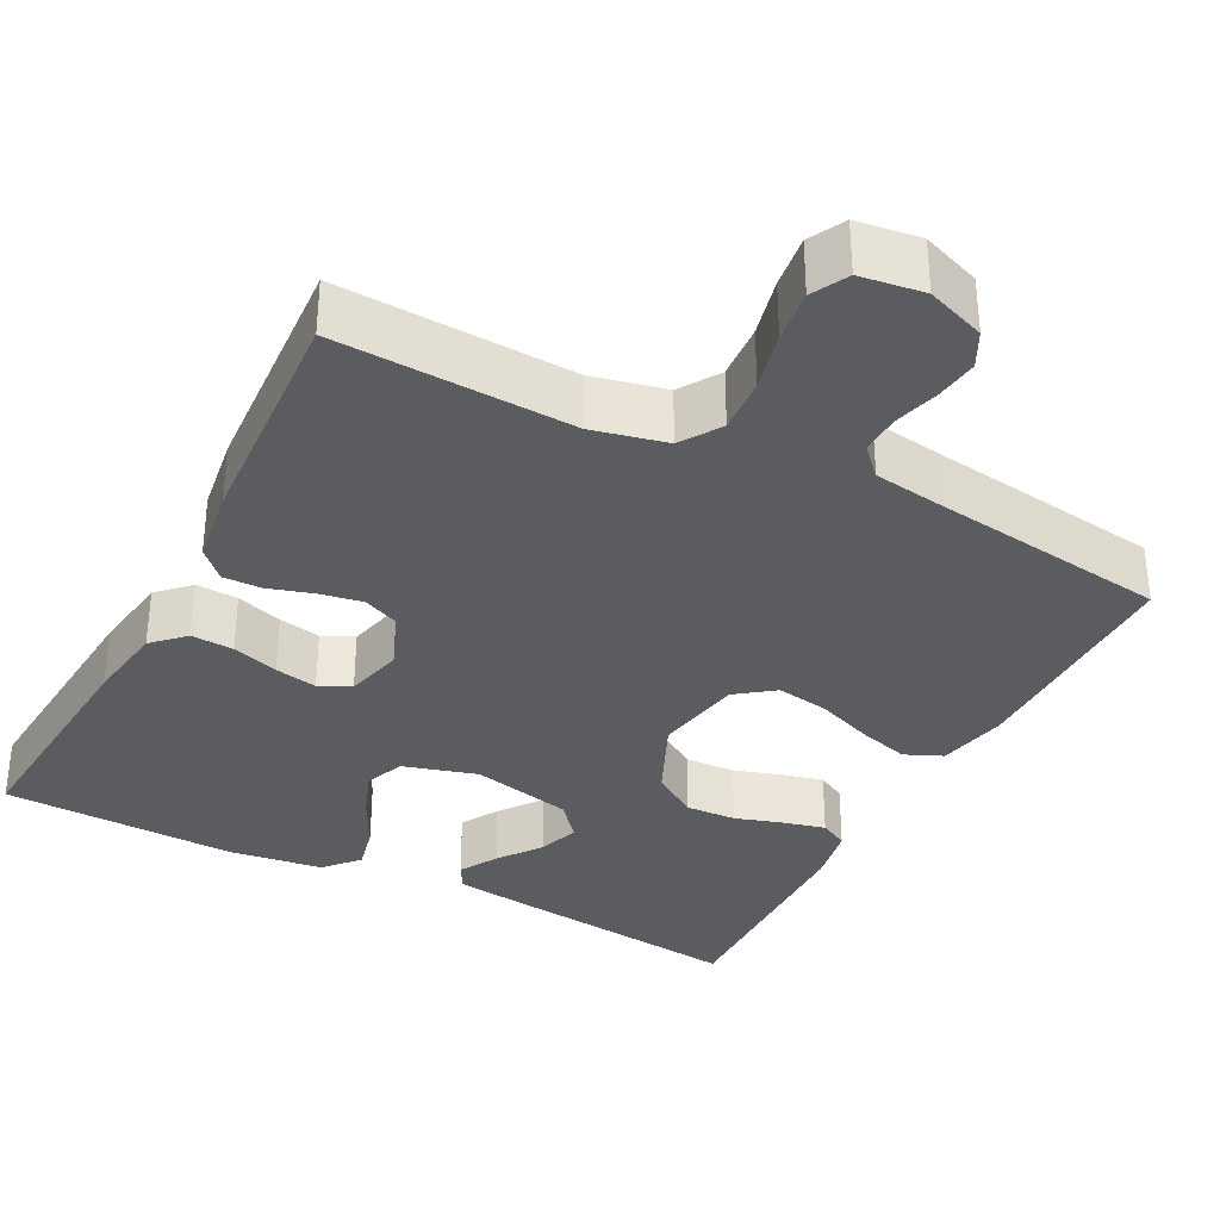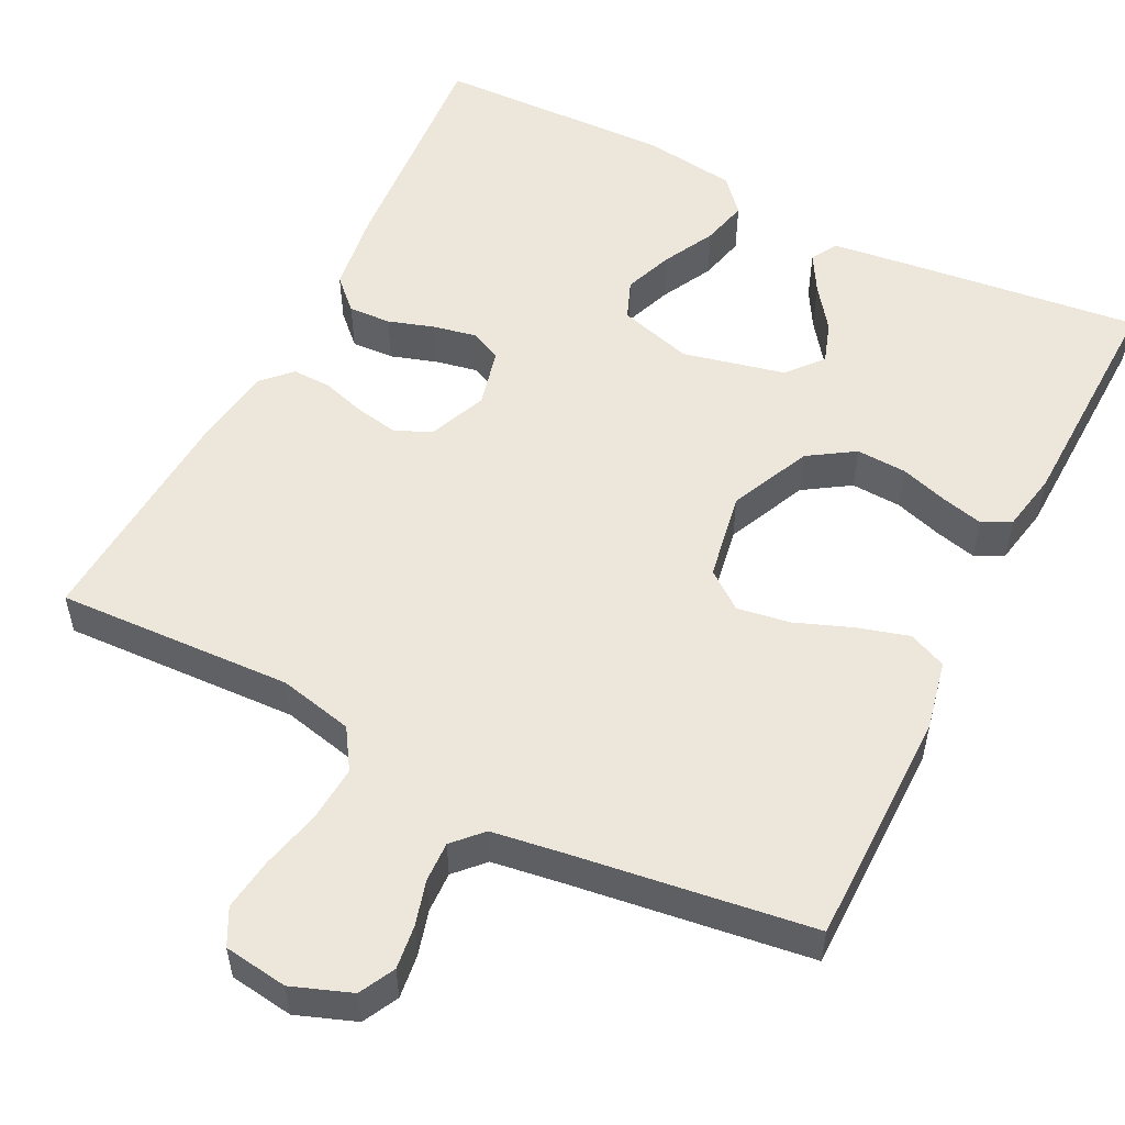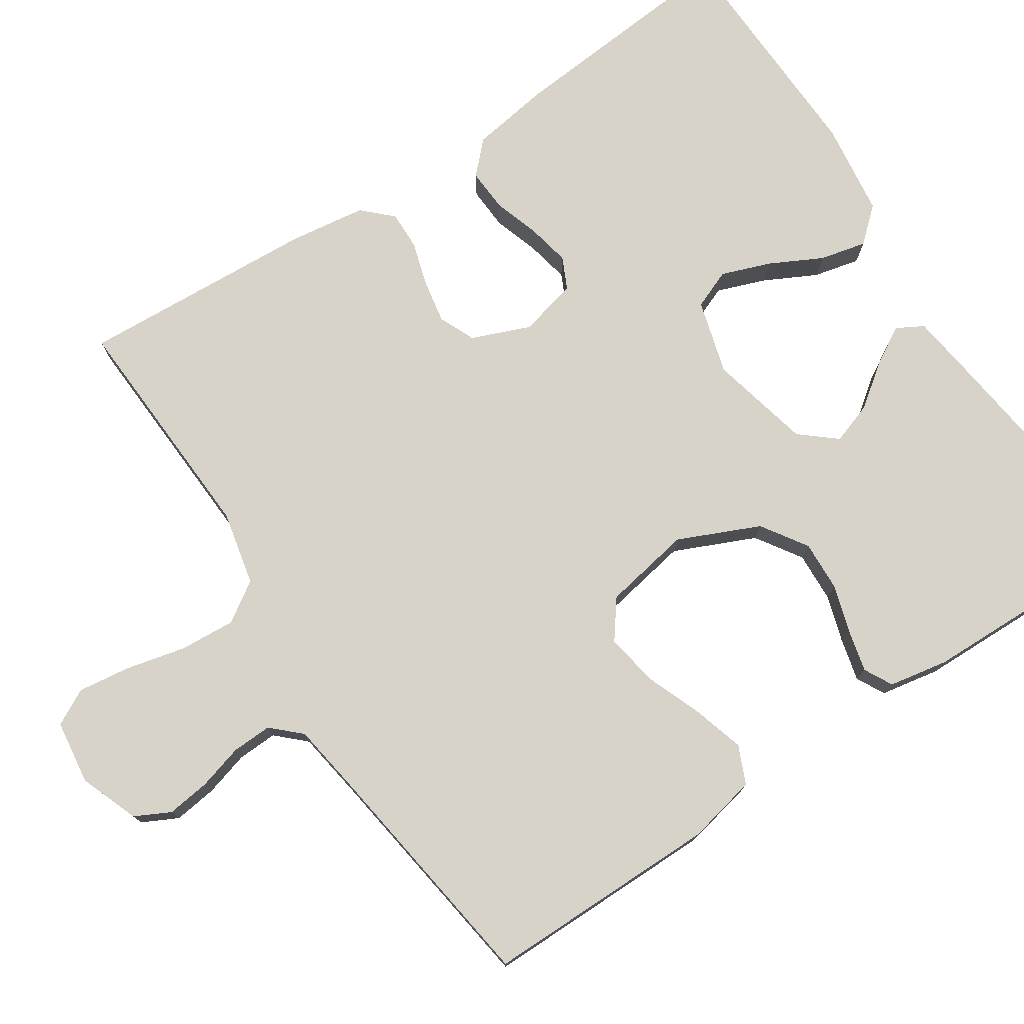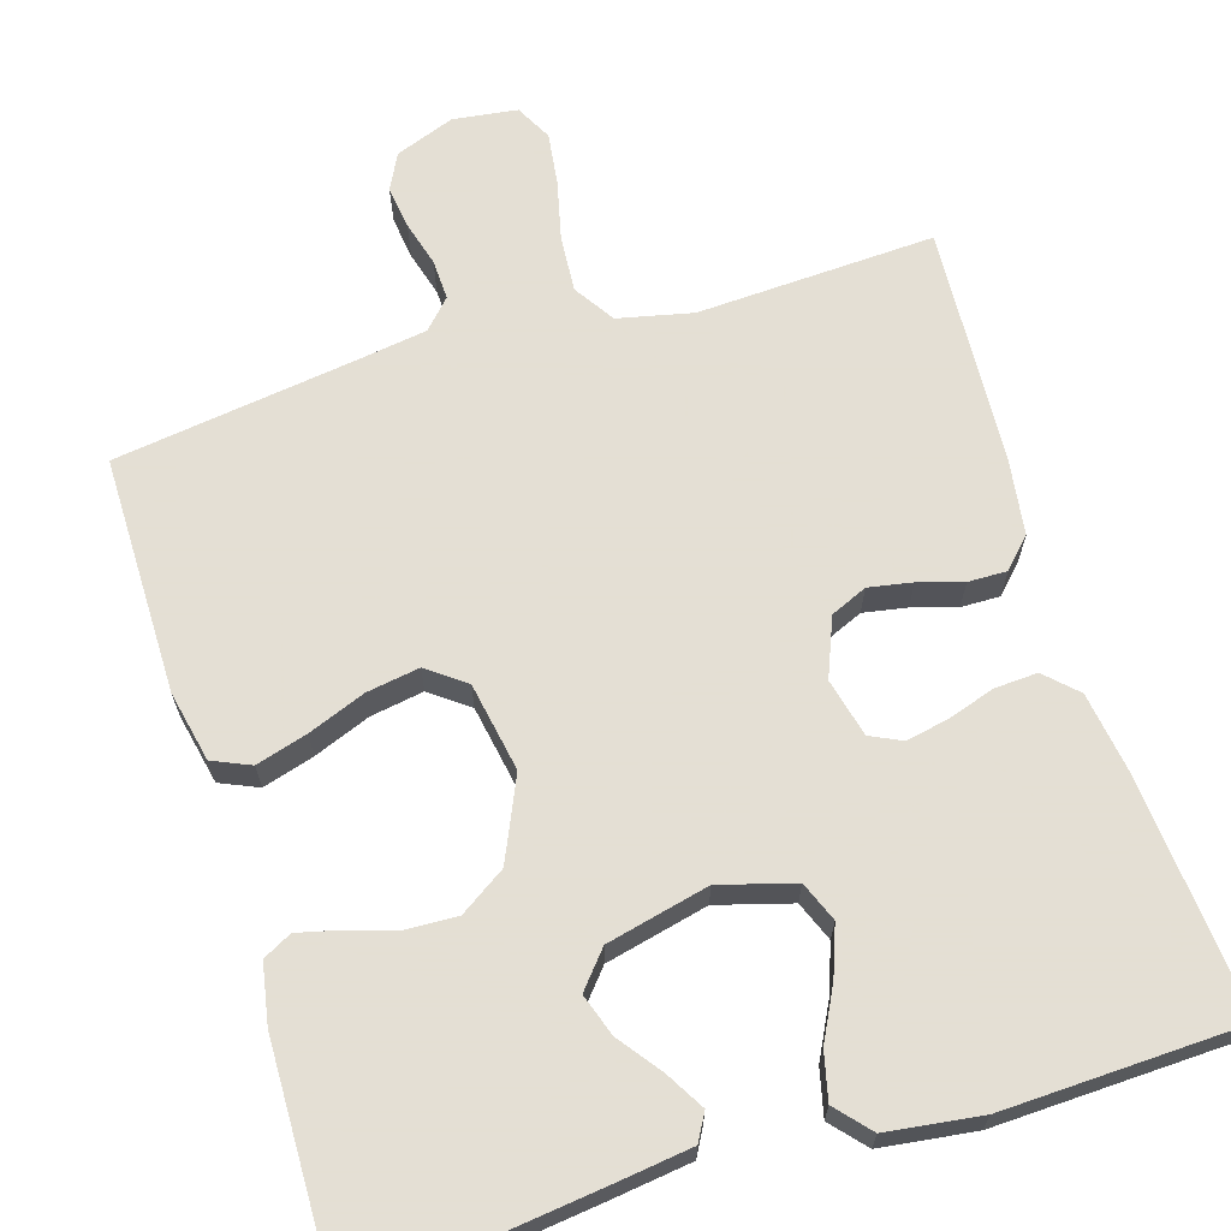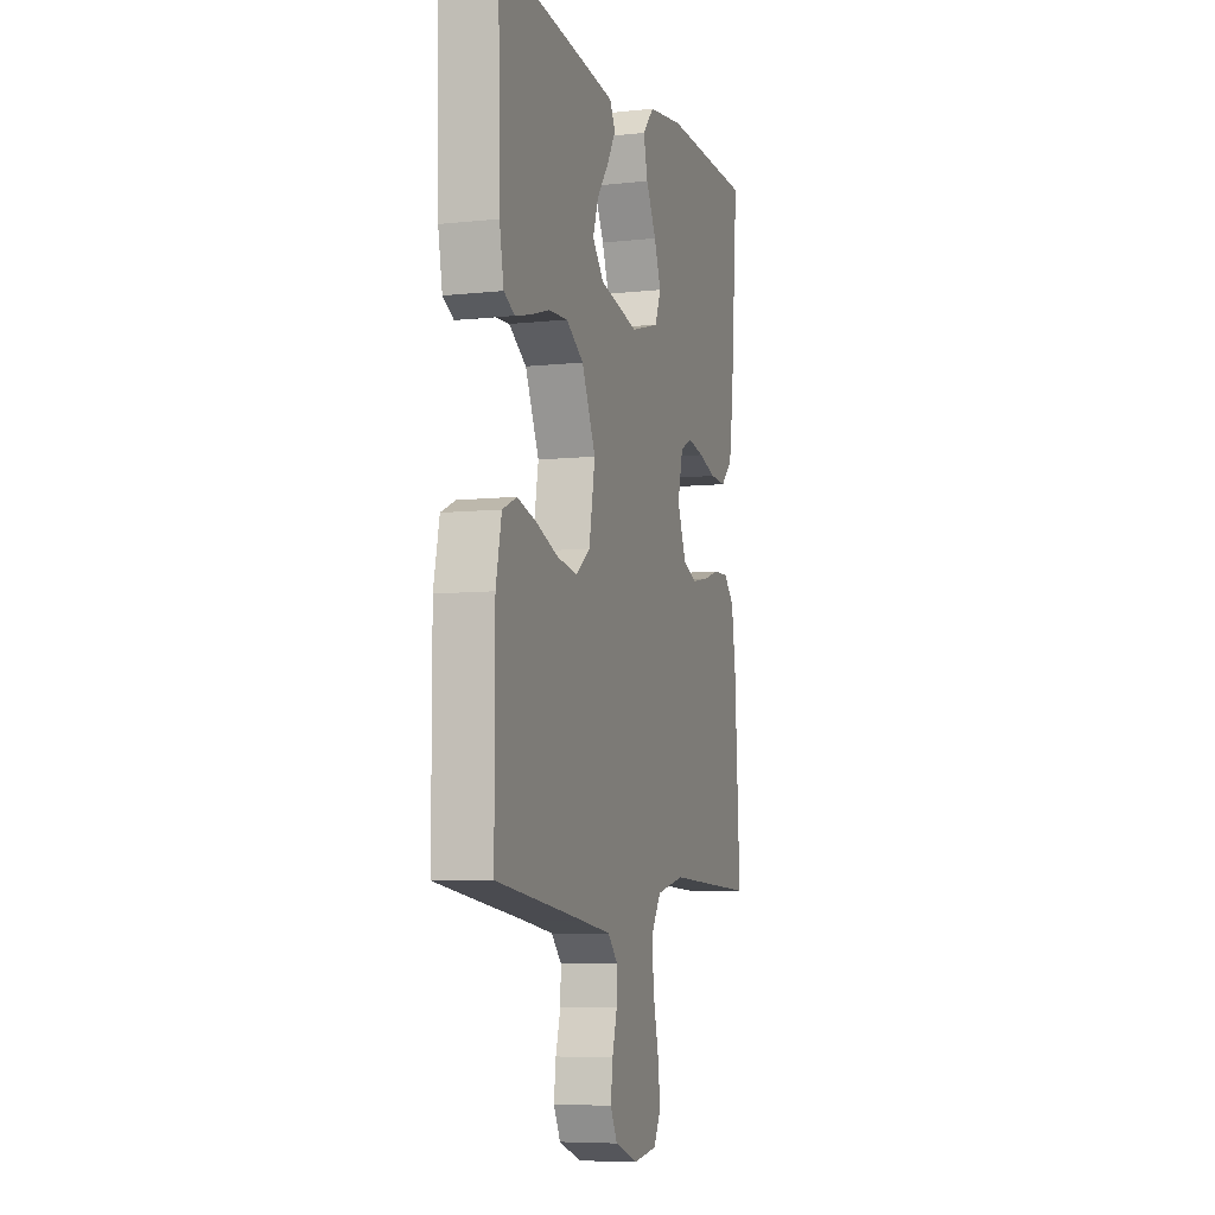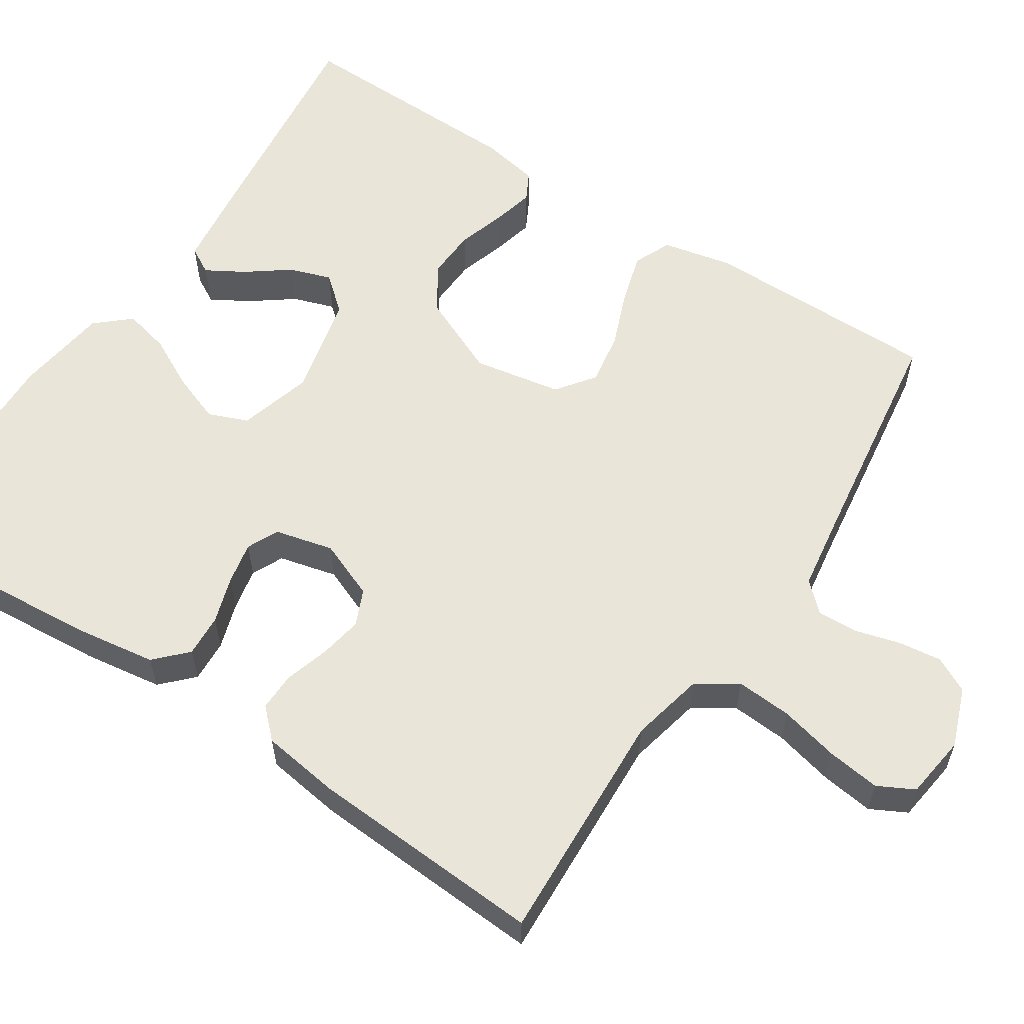
<metadata>
{"format":"obj","ext":"obj","renderer":"f3d","projection":"perspective","resolution":1024,"background":"white","views":[{"elev":-34.0,"azim":152.6,"up":"+Y"},{"elev":53.9,"azim":-153.1,"up":"+Y"},{"elev":76.3,"azim":-123.5,"up":"+Y"},{"elev":66.3,"azim":-17.2,"up":"+Y"},{"elev":-6.8,"azim":-72.5,"up":"+Z"},{"elev":58.6,"azim":123.2,"up":"+Y"}]}
</metadata>
<code>
v 0.5 0.07 0.5
v 0.476 0.07 0.2
v 0.461 0.07 0.098
v 0.422 0.07 0.06
v 0.368 0.07 0.063
v 0.309 0.07 0.082
v 0.255 0.07 0.093
v 0.215 0.07 0.074
v 0.197 0.07 0
v 0.227 0.07 -0.074
v 0.273 0.07 -0.094
v 0.328 0.07 -0.084
v 0.384 0.07 -0.067
v 0.433 0.07 -0.066
v 0.468 0.07 -0.102
v 0.482 0.07 -0.2
v 0.5 0.07 -0.5
v 0.2 0.07 -0.486
v 0.106 0.07 -0.507
v 0.073 0.07 -0.558
v 0.078 0.07 -0.629
v 0.096 0.07 -0.704
v 0.105 0.07 -0.771
v 0.081 0.07 -0.817
v 0 0.07 -0.828
v -0.075 0.07 -0.8
v -0.098 0.07 -0.755
v -0.091 0.07 -0.7
v -0.075 0.07 -0.643
v -0.073 0.07 -0.592
v -0.107 0.07 -0.556
v -0.2 0.07 -0.542
v -0.5 0.07 -0.5
v -0.5 0.07 -0.2
v -0.481 0.07 -0.111
v -0.433 0.07 -0.09
v -0.368 0.07 -0.109
v -0.296 0.07 -0.137
v -0.229 0.07 -0.148
v -0.181 0.07 -0.112
v -0.161 0.07 0
v -0.207 0.07 0.103
v -0.265 0.07 0.141
v -0.329 0.07 0.138
v -0.39 0.07 0.119
v -0.443 0.07 0.106
v -0.479 0.07 0.125
v -0.493 0.07 0.2
v -0.5 0.07 0.5
v -0.2 0.07 0.464
v -0.1 0.07 0.451
v -0.081 0.07 0.417
v -0.109 0.07 0.369
v -0.149 0.07 0.315
v -0.167 0.07 0.262
v -0.129 0.07 0.217
v 0 0.07 0.187
v 0.094 0.07 0.214
v 0.114 0.07 0.264
v 0.091 0.07 0.326
v 0.057 0.07 0.392
v 0.043 0.07 0.451
v 0.081 0.07 0.494
v 0.2 0.07 0.51
v 0.5 0 0.5
v 0.476 0 0.2
v 0.461 0 0.098
v 0.422 0 0.06
v 0.368 0 0.063
v 0.309 0 0.082
v 0.255 0 0.093
v 0.215 0 0.074
v 0.197 0 0
v 0.227 0 -0.074
v 0.273 0 -0.094
v 0.328 0 -0.084
v 0.384 0 -0.067
v 0.433 0 -0.066
v 0.468 0 -0.102
v 0.482 0 -0.2
v 0.5 0 -0.5
v 0.2 0 -0.486
v 0.106 0 -0.507
v 0.073 0 -0.558
v 0.078 0 -0.629
v 0.096 0 -0.704
v 0.105 0 -0.771
v 0.081 0 -0.817
v 0 0 -0.828
v -0.075 0 -0.8
v -0.098 0 -0.755
v -0.091 0 -0.7
v -0.075 0 -0.643
v -0.073 0 -0.592
v -0.107 0 -0.556
v -0.2 0 -0.542
v -0.5 0 -0.5
v -0.5 0 -0.2
v -0.481 0 -0.111
v -0.433 0 -0.09
v -0.368 0 -0.109
v -0.296 0 -0.137
v -0.229 0 -0.148
v -0.181 0 -0.112
v -0.161 0 0
v -0.207 0 0.103
v -0.265 0 0.141
v -0.329 0 0.138
v -0.39 0 0.119
v -0.443 0 0.106
v -0.479 0 0.125
v -0.493 0 0.2
v -0.5 0 0.5
v -0.2 0 0.464
v -0.1 0 0.451
v -0.081 0 0.417
v -0.109 0 0.369
v -0.149 0 0.315
v -0.167 0 0.262
v -0.129 0 0.217
v 0 0 0.187
v 0.094 0 0.214
v 0.114 0 0.264
v 0.091 0 0.326
v 0.057 0 0.392
v 0.043 0 0.451
v 0.081 0 0.494
v 0.2 0 0.51
f 4 5 6
f 3 4 6
f 2 3 6
f 1 2 6
f 64 1 6
f 63 64 6
f 62 63 6
f 61 62 6
f 60 61 6
f 59 60 6 7
f 58 59 7 8
f 57 58 8 9
f 56 57 9 10
f 52 53 54
f 51 52 54
f 50 51 54
f 49 50 54
f 48 49 54
f 47 48 54
f 46 47 54
f 45 46 54
f 44 45 54
f 43 44 54 55
f 42 43 55 56
f 36 37 38
f 35 36 38
f 34 35 38
f 33 34 38
f 32 33 38
f 31 32 38 39
f 30 31 39 40
f 27 28 29
f 26 27 29
f 25 26 29
f 24 25 29
f 23 24 29
f 22 23 29
f 21 22 29
f 20 21 29 30
f 30 40 41
f 20 30 41
f 19 20 41
f 16 17 18
f 15 16 18
f 14 15 18
f 13 14 18
f 12 13 18
f 11 12 18 19
f 42 56 10
f 41 42 10
f 19 41 10
f 10 11 19
f 70 69 68
f 70 68 67
f 70 67 66
f 70 66 65
f 70 65 128
f 70 128 127
f 70 127 126
f 70 126 125
f 70 125 124
f 71 70 124 123
f 72 71 123 122
f 73 72 122 121
f 74 73 121 120
f 118 117 116
f 118 116 115
f 118 115 114
f 118 114 113
f 118 113 112
f 118 112 111
f 118 111 110
f 118 110 109
f 118 109 108
f 119 118 108 107
f 120 119 107 106
f 102 101 100
f 102 100 99
f 102 99 98
f 102 98 97
f 102 97 96
f 103 102 96 95
f 104 103 95 94
f 93 92 91
f 93 91 90
f 93 90 89
f 93 89 88
f 93 88 87
f 93 87 86
f 93 86 85
f 94 93 85 84
f 105 104 94
f 105 94 84
f 105 84 83
f 82 81 80
f 82 80 79
f 82 79 78
f 82 78 77
f 82 77 76
f 83 82 76 75
f 74 120 106
f 74 106 105
f 74 105 83
f 83 75 74
f 1 65 66 2
f 2 66 67 3
f 3 67 68 4
f 4 68 69 5
f 5 69 70 6
f 6 70 71 7
f 7 71 72 8
f 8 72 73 9
f 9 73 74 10
f 10 74 75 11
f 11 75 76 12
f 12 76 77 13
f 13 77 78 14
f 14 78 79 15
f 15 79 80 16
f 16 80 81 17
f 17 81 82 18
f 18 82 83 19
f 19 83 84 20
f 20 84 85 21
f 21 85 86 22
f 22 86 87 23
f 23 87 88 24
f 24 88 89 25
f 25 89 90 26
f 26 90 91 27
f 27 91 92 28
f 28 92 93 29
f 29 93 94 30
f 30 94 95 31
f 31 95 96 32
f 32 96 97 33
f 33 97 98 34
f 34 98 99 35
f 35 99 100 36
f 36 100 101 37
f 37 101 102 38
f 38 102 103 39
f 39 103 104 40
f 40 104 105 41
f 41 105 106 42
f 42 106 107 43
f 43 107 108 44
f 44 108 109 45
f 45 109 110 46
f 46 110 111 47
f 47 111 112 48
f 48 112 113 49
f 49 113 114 50
f 50 114 115 51
f 51 115 116 52
f 52 116 117 53
f 53 117 118 54
f 54 118 119 55
f 55 119 120 56
f 56 120 121 57
f 57 121 122 58
f 58 122 123 59
f 59 123 124 60
f 60 124 125 61
f 61 125 126 62
f 62 126 127 63
f 63 127 128 64
f 64 128 65 1

</code>
